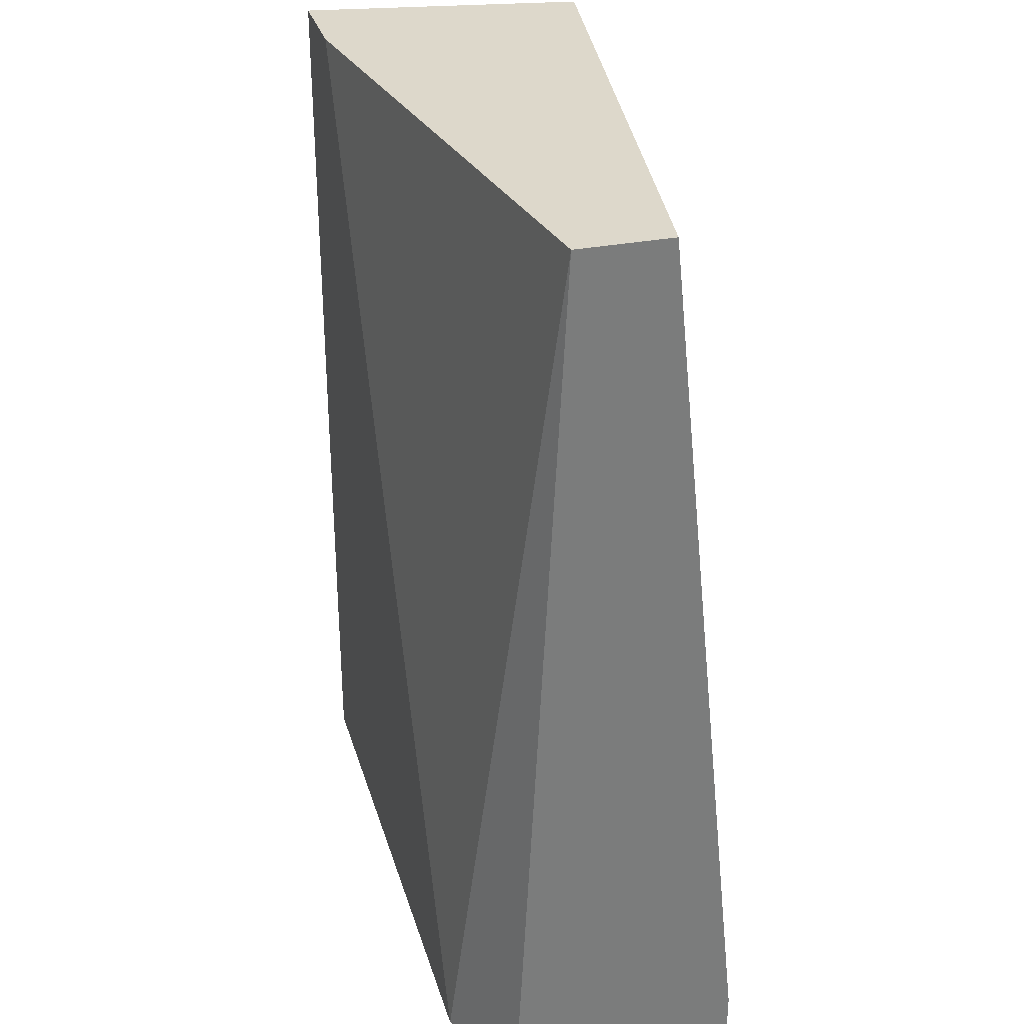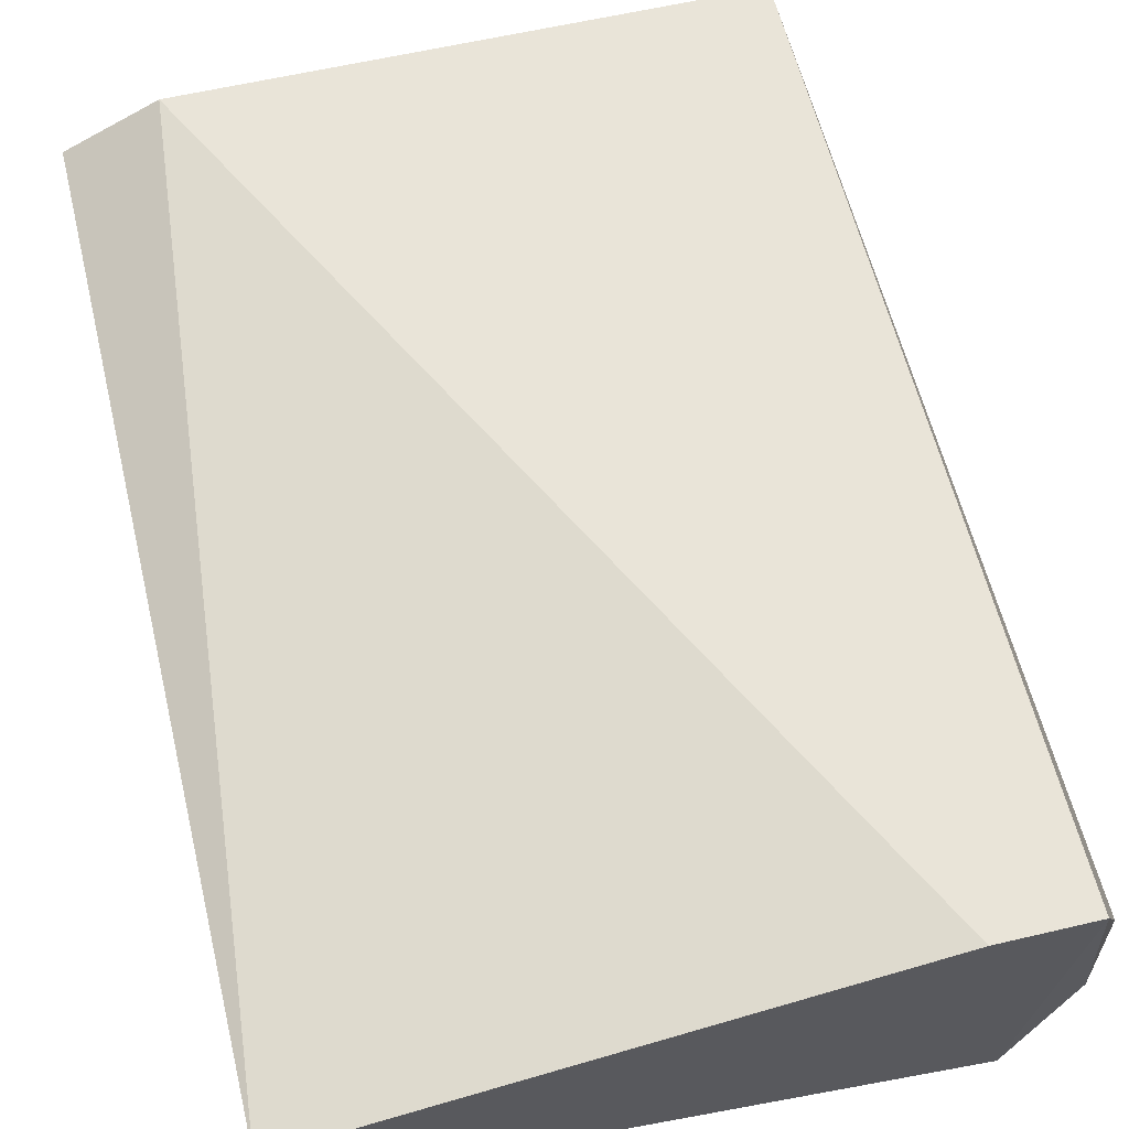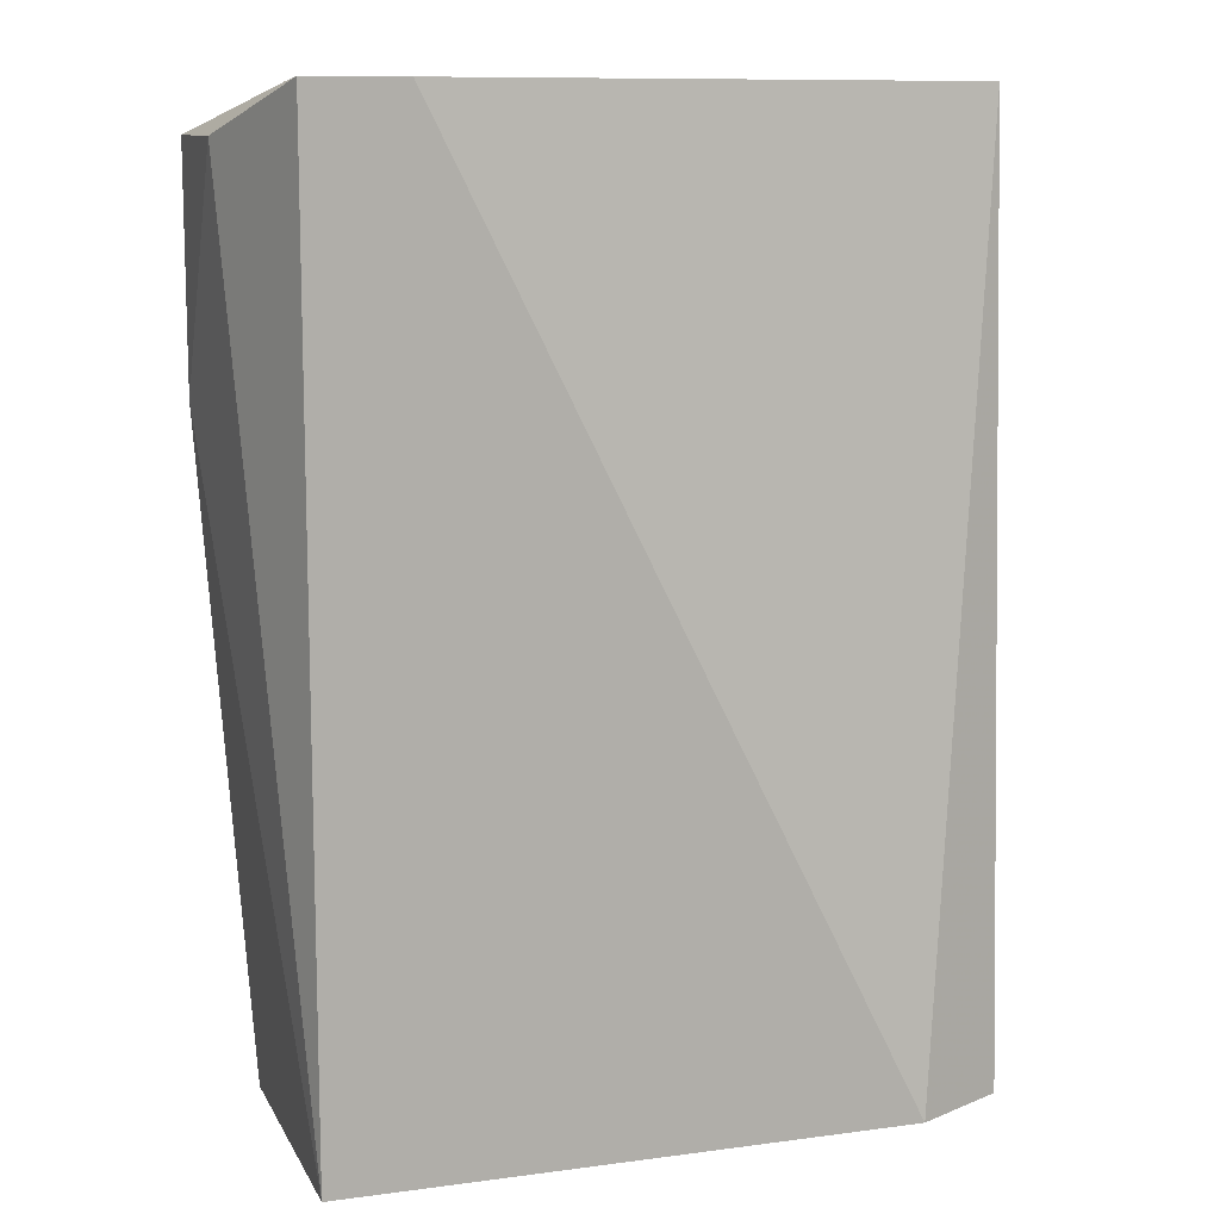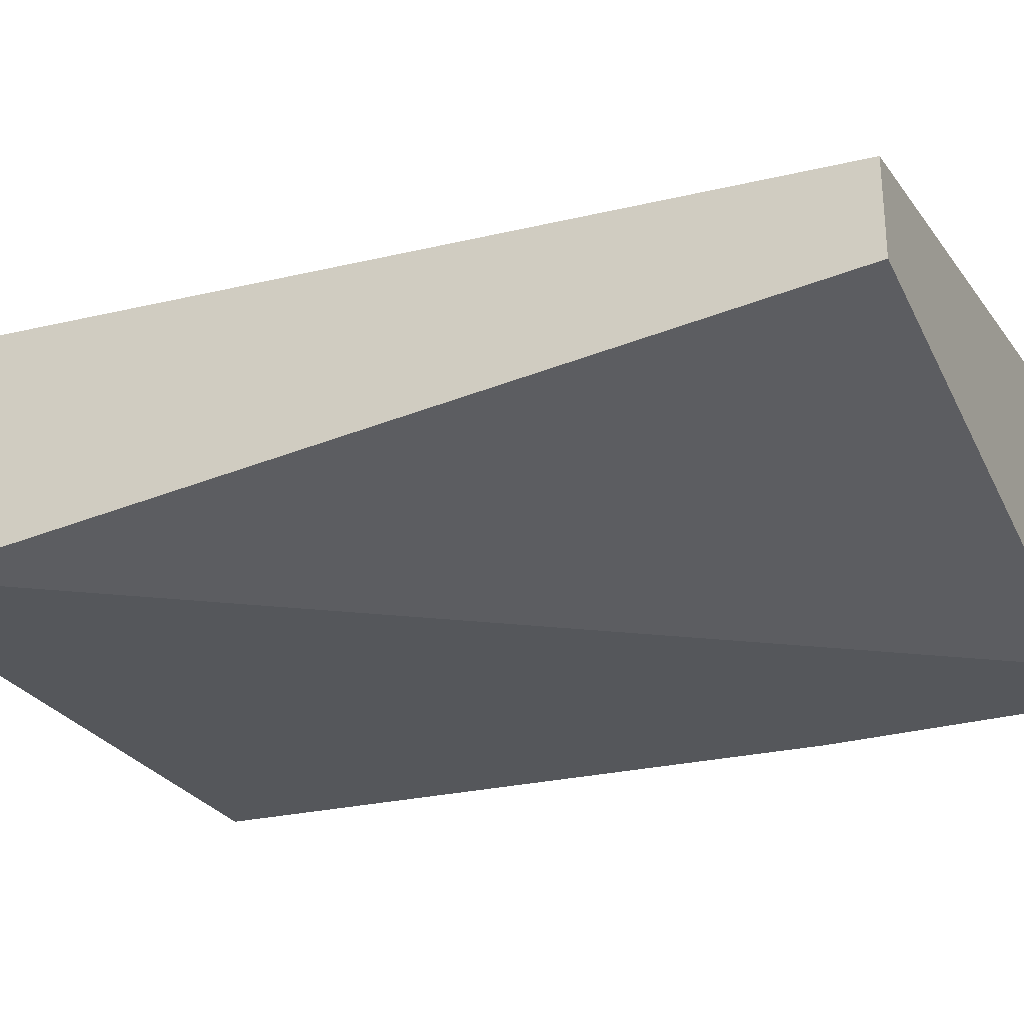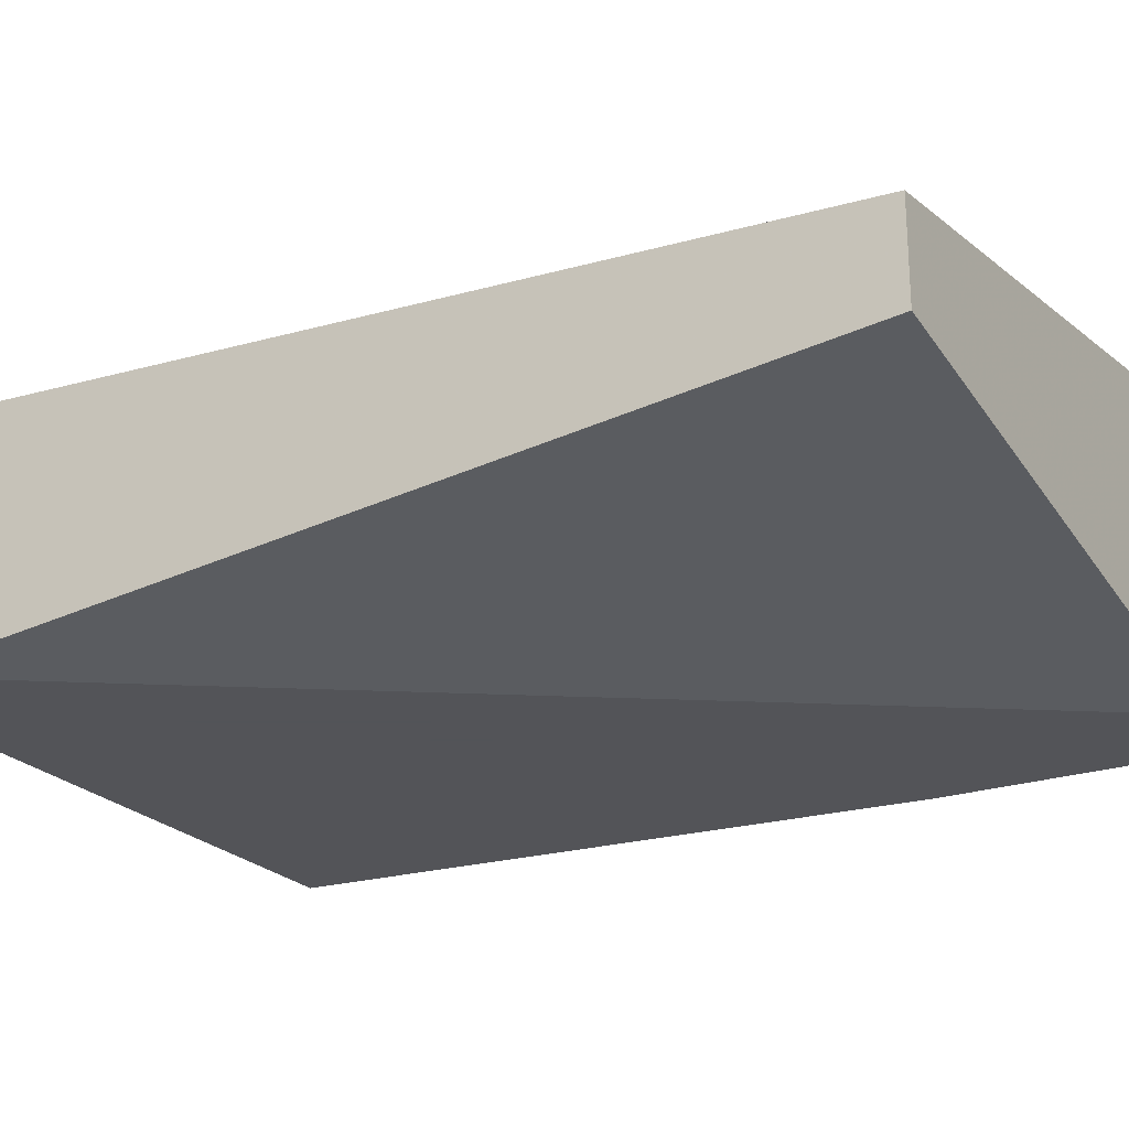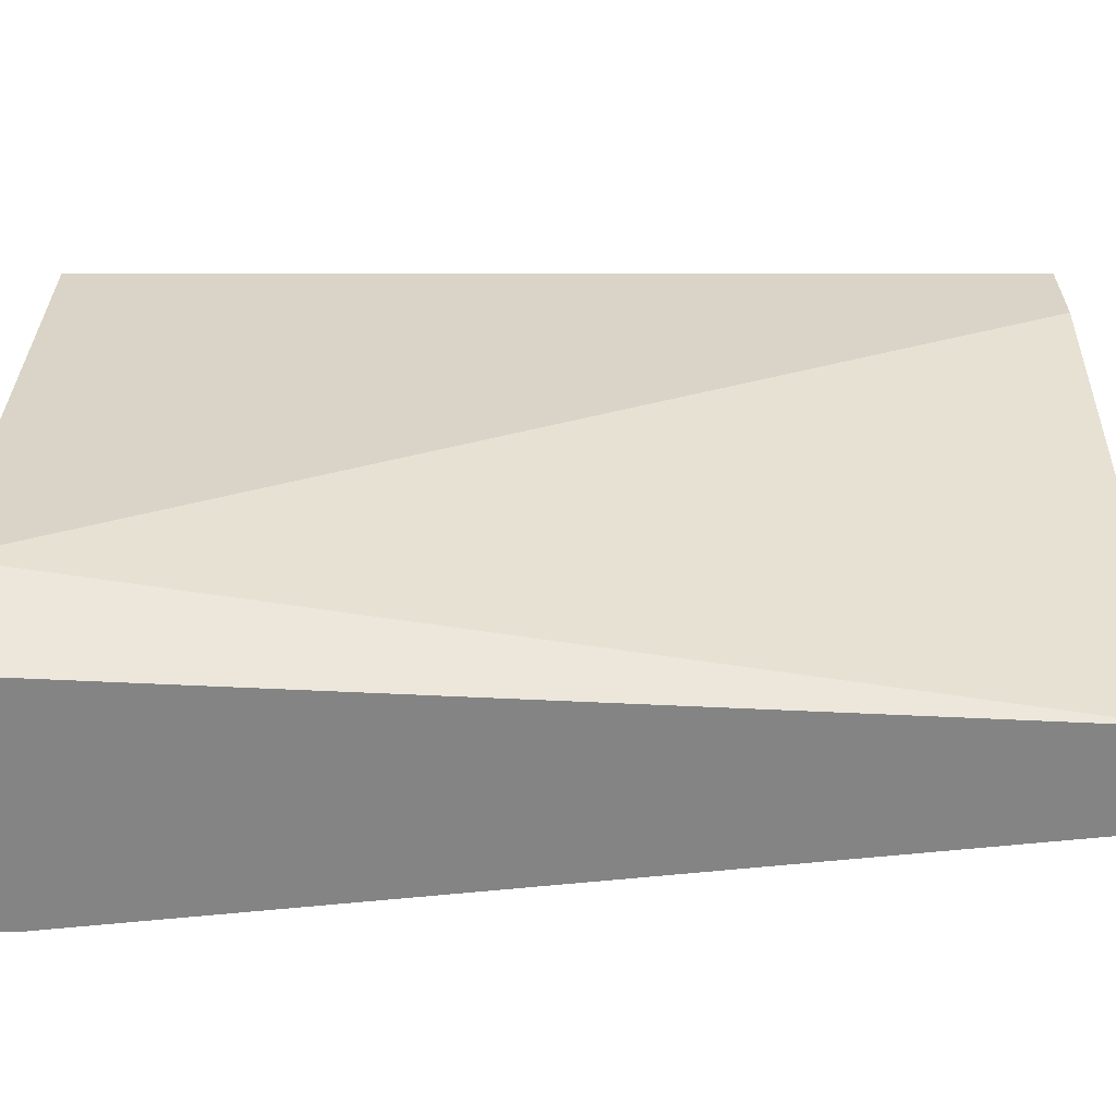
<metadata>
{"format":"obj","ext":"obj","renderer":"f3d","projection":"perspective","resolution":1024,"background":"white","views":[{"elev":31.5,"azim":74.5,"up":"+Y"},{"elev":60.1,"azim":166.5,"up":"+Z"},{"elev":10.8,"azim":-18.3,"up":"+Y"},{"elev":-27.0,"azim":114.2,"up":"+Z"},{"elev":-23.4,"azim":119.7,"up":"+Z"},{"elev":28.5,"azim":89.9,"up":"+Z"}]}
</metadata>
<code>
v -0.08397 0.03018 0.01283
v -0.08725 0.03018 0.01283
v -0.08725 -0.002563 0.003005
v -0.08725 -0.002563 0.01283
v -0.08561 0.03018 0.003005
v -0.06761 -0.002563 0.01283
v -0.06433 -0.000921 0.003005
v -0.06433 0.03018 0.006281
v -0.06433 0.03018 0.009553
v -0.06433 -0.002563 0.01119
v -0.06433 -0.002563 0.003005
v -0.08889 0.02036 0.003005
v -0.08889 0.02855 0.007916
v -0.08889 0.02855 0.003005
f 5 8 7
f 12 3 4
f 3 12 11
f 4 3 11
f 2 4 6
f 4 11 6
f 11 12 5
f 2 9 5
f 9 11 8
f 5 9 8
f 11 9 10
f 9 6 10
f 6 11 10
f 12 4 13
f 4 2 13
f 9 2 1
f 2 6 1
f 6 9 1
f 5 12 14
f 2 5 14
f 12 13 14
f 13 2 14
f 11 5 7
f 8 11 7

</code>
